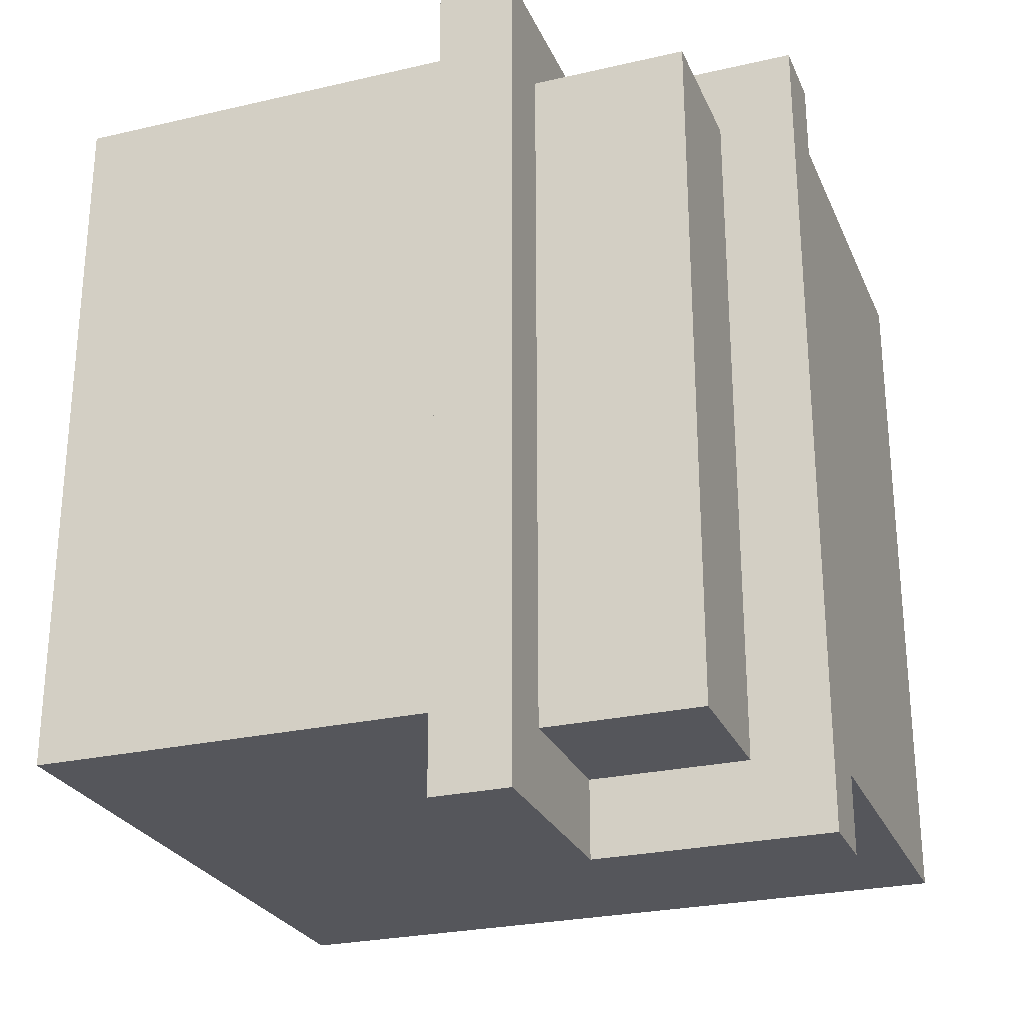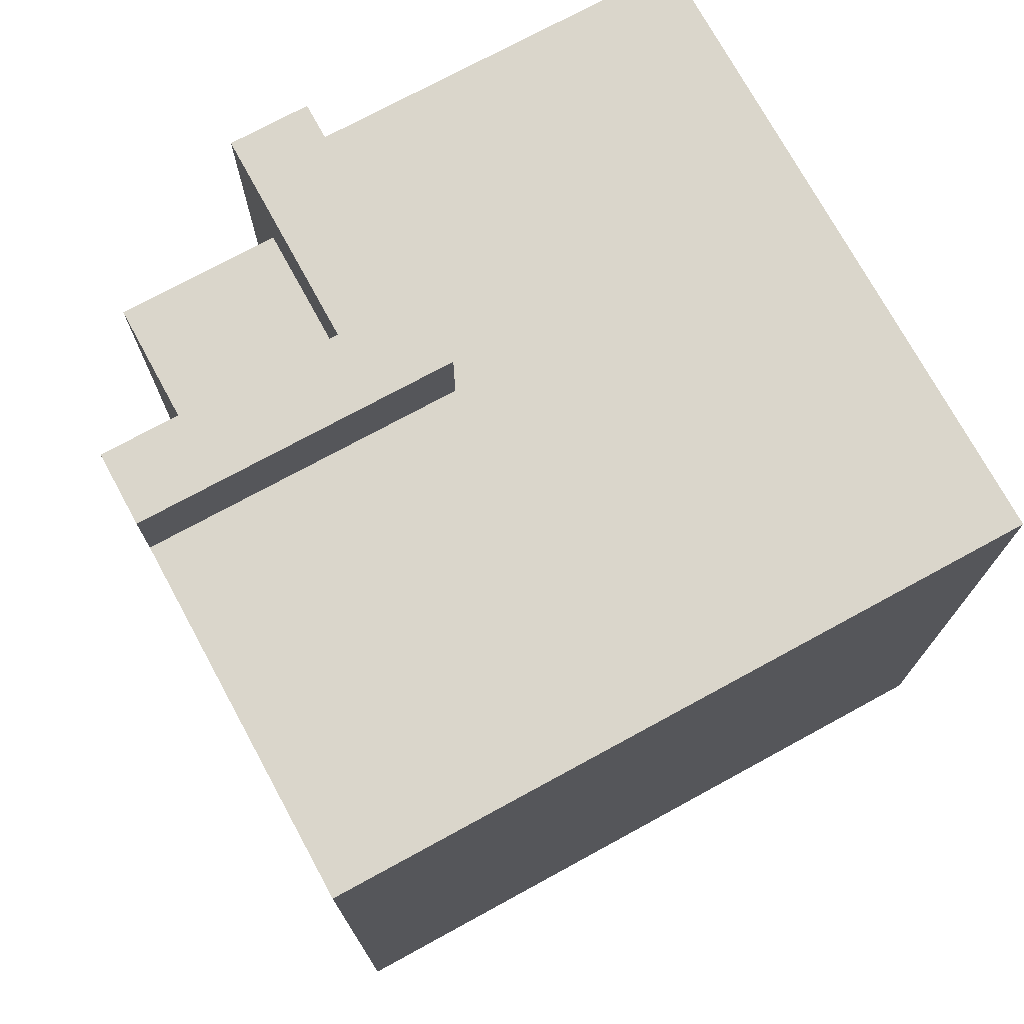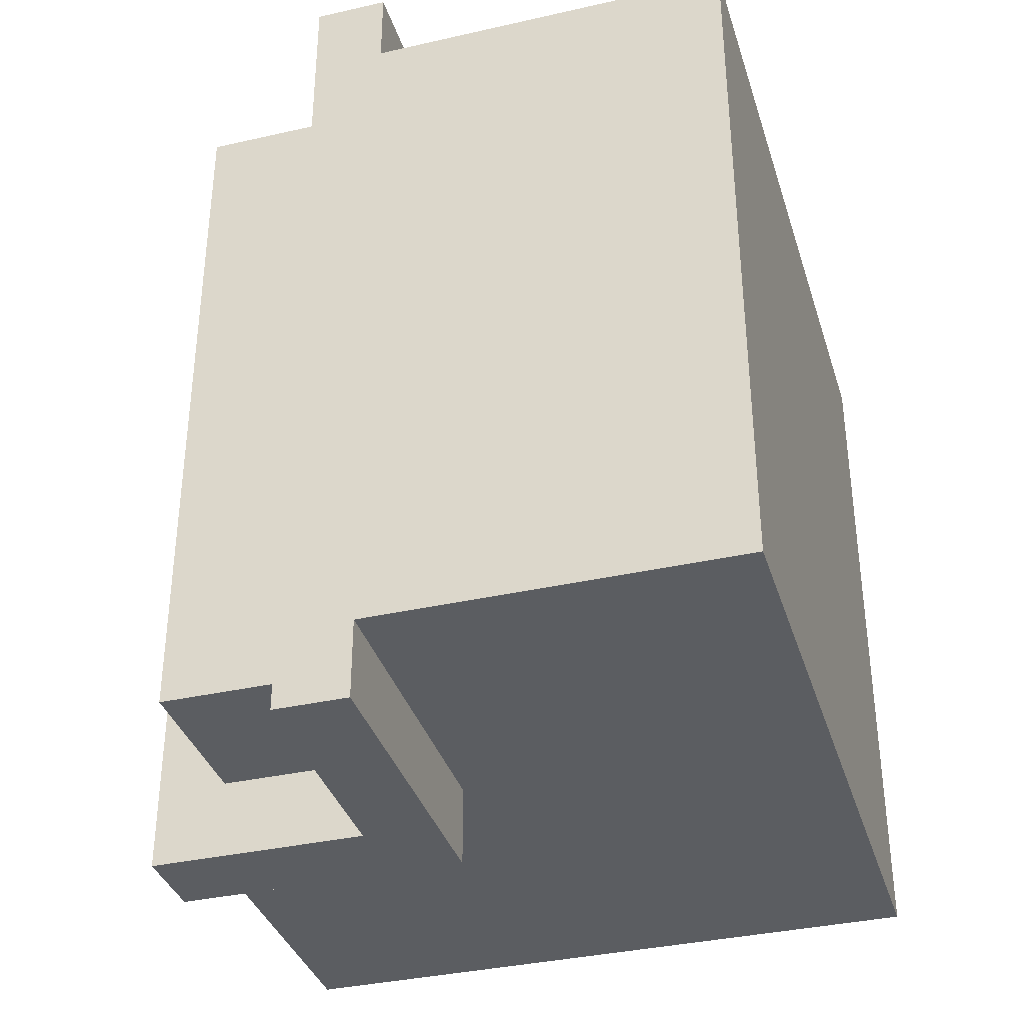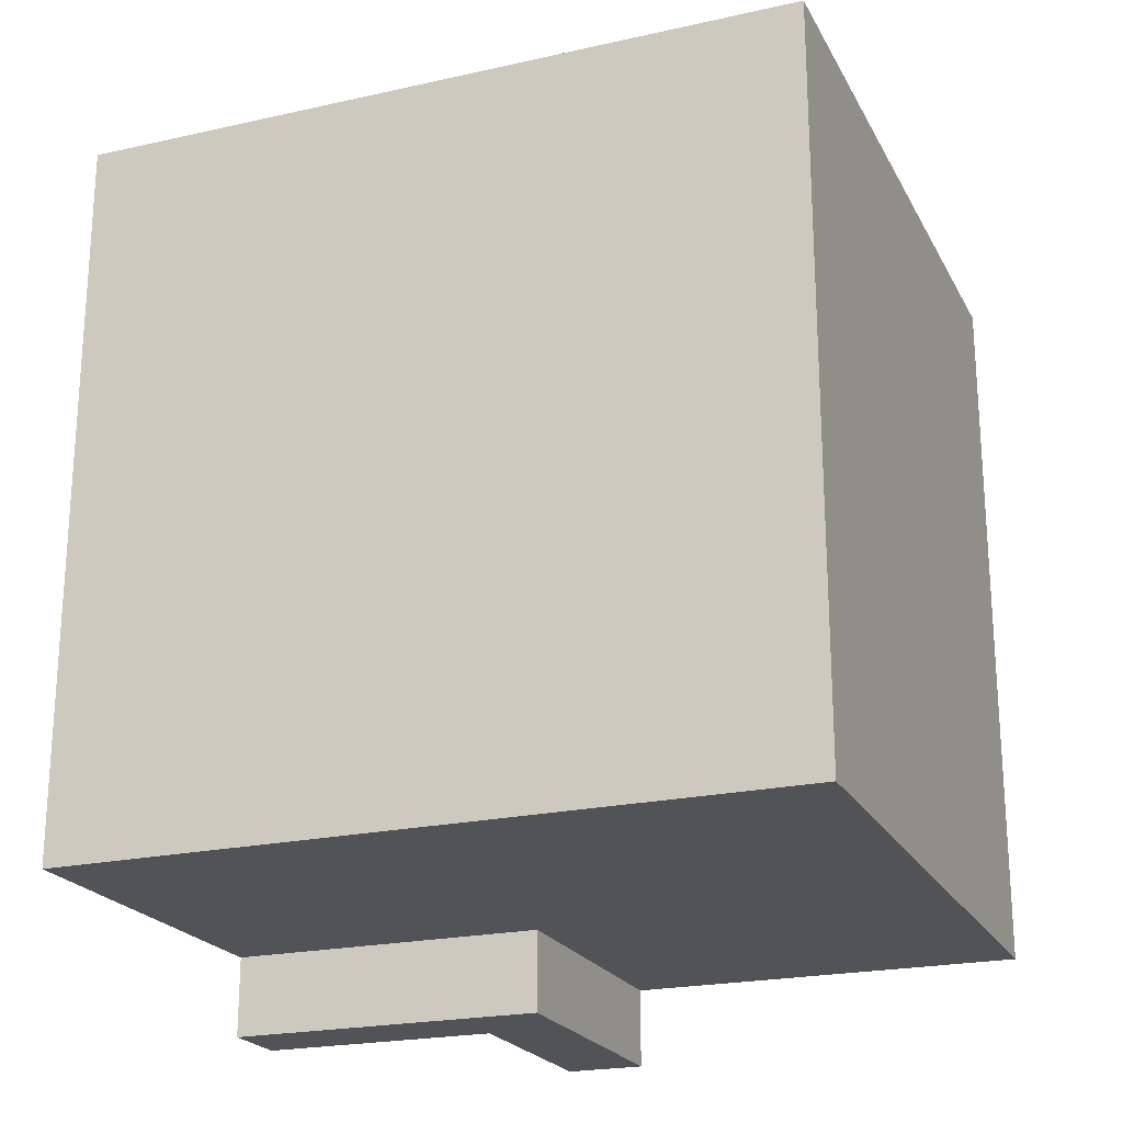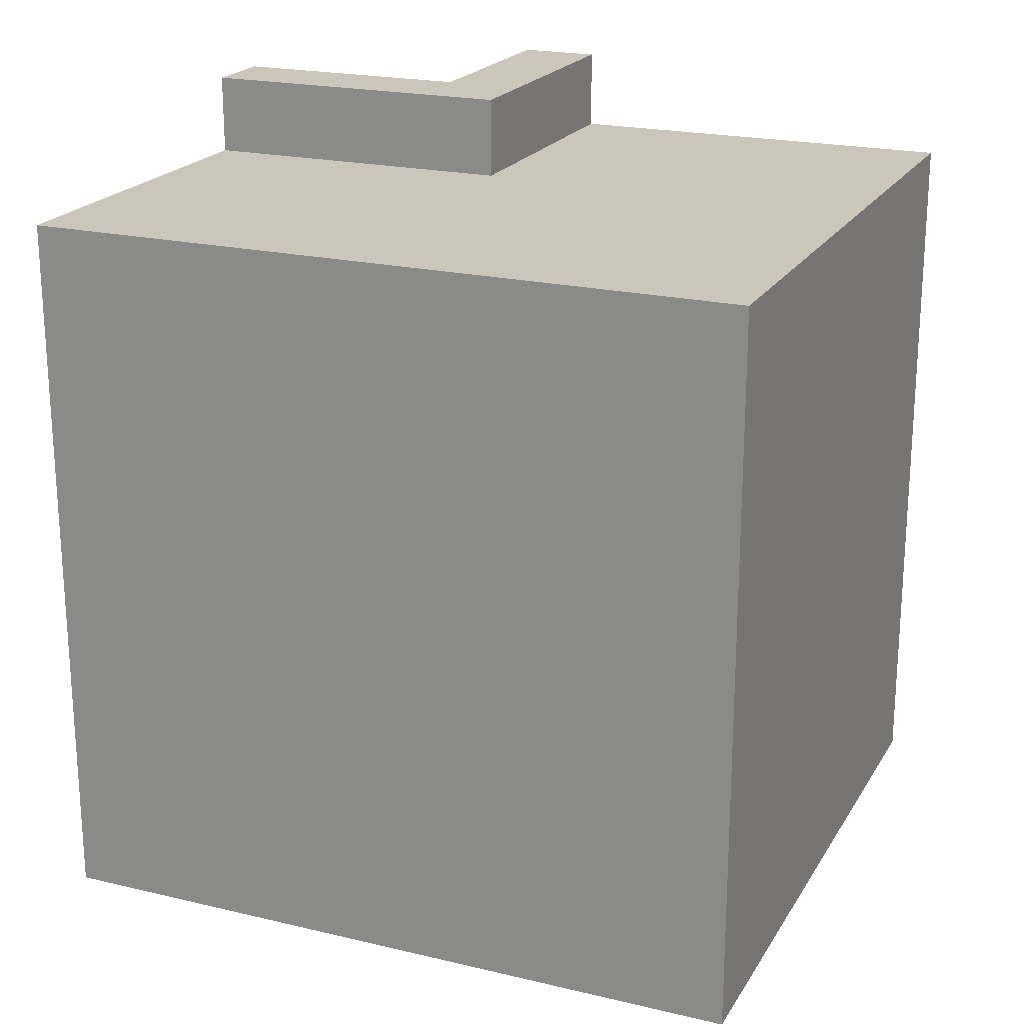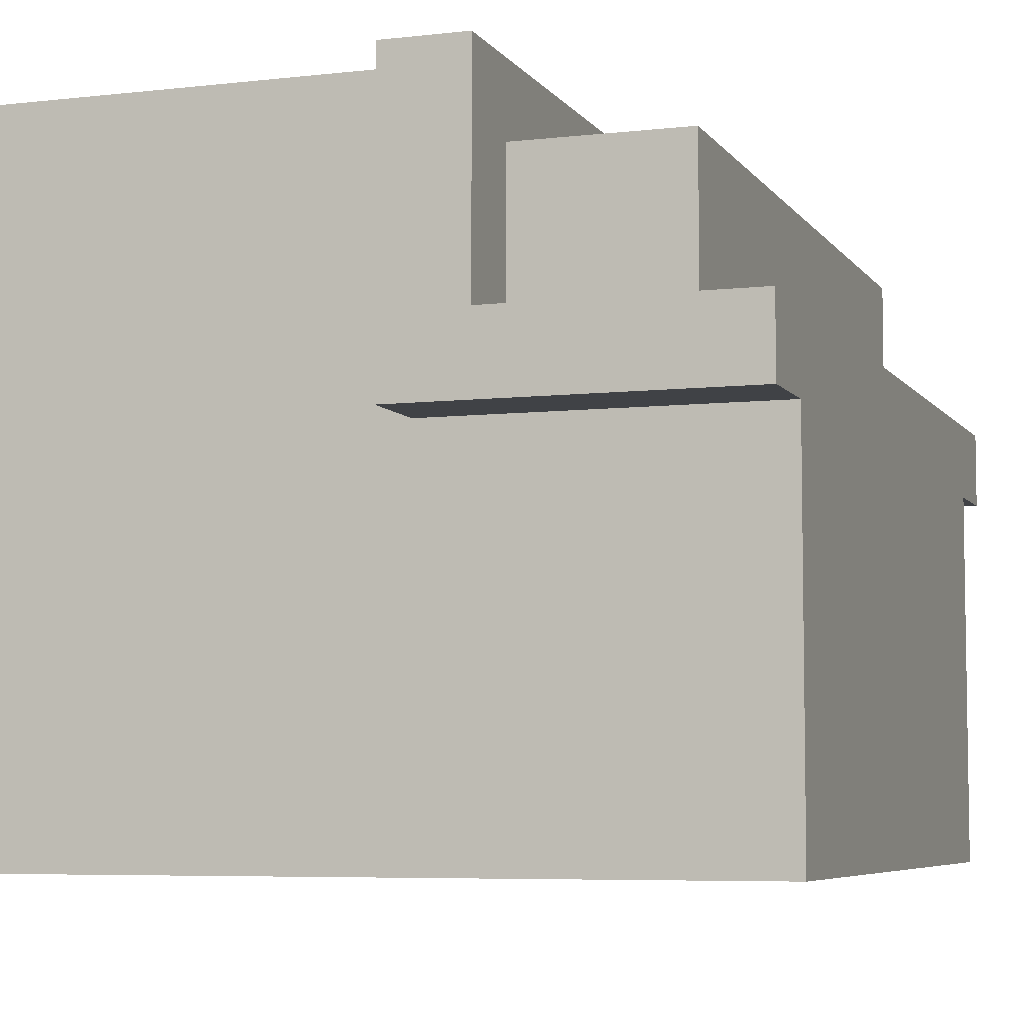
<metadata>
{"format":"obj","ext":"obj","renderer":"f3d","projection":"perspective","resolution":1024,"background":"white","views":[{"elev":-26.3,"azim":-160.0,"up":"+Z"},{"elev":73.8,"azim":-28.6,"up":"+Z"},{"elev":-36.0,"azim":-73.4,"up":"+Z"},{"elev":-21.8,"azim":21.5,"up":"+Z"},{"elev":21.1,"azim":23.0,"up":"+Z"},{"elev":-6.1,"azim":-160.8,"up":"+Y"}]}
</metadata>
<code>
g Armor_Arm_Right
v -0.2904 0.06083 0.1554
v -0.2904 -0.1059 -0.1717
v -0.2904 0.06083 -0.1717
v -0.2904 -0.1059 0.1554
v 0.03669 -0.1059 -0.1717
v 0.03669 0.1928 0.1554
v 0.03669 0.1928 -0.1717
v 0.03669 -0.1059 0.1554
v -0.1451 0.06083 0.1554
v -0.2904 -0.1059 0.1554
v -0.2904 0.06083 0.1554
v 0.03669 -0.1059 0.1554
v 0.03669 0.1928 0.1554
v -0.1451 0.1928 0.1554
v -0.2904 -0.1059 -0.1717
v 0.03669 -0.1059 -0.1717
v -0.1451 0.06083 -0.1717
v 0.03669 0.1928 -0.1717
v -0.2904 0.06083 -0.1717
v -0.1451 0.1928 -0.1717
v -0.2904 -0.1059 -0.1717
v 0.03669 -0.1059 0.1554
v 0.03669 -0.1059 -0.1717
v -0.2904 -0.1059 0.1554
v 0.03669 0.1928 0.1554
v -0.1451 0.1928 -0.1717
v 0.03669 0.1928 -0.1717
v -0.1451 0.1928 0.1554
v -0.2541 0.1611 -0.1717
v -0.2541 0.06083 0.1554
v -0.2541 0.06083 -0.1717
v -0.2541 0.1611 0.1554
v -0.1451 0.06083 0.1554
v -0.2541 0.1611 0.1554
v -0.1451 0.1611 0.1554
v -0.2541 0.06083 0.1554
v -0.2541 0.1611 -0.1717
v -0.1451 0.06083 -0.1717
v -0.1451 0.1611 -0.1717
v -0.2541 0.06083 -0.1717
v -0.2541 0.1611 0.1554
v -0.1451 0.1611 -0.1717
v -0.1451 0.1611 0.1554
v -0.2541 0.1611 -0.1717
v -0.2904 0.06083 0.1918
v -0.2904 0.09425 -0.2081
v -0.2904 0.09425 0.1918
v -0.2904 0.06083 -0.2081
v -0.1814 0.1928 0.1918
v -0.1451 0.1928 0.1918
v -0.1814 0.09425 0.1918
v -0.1451 0.06083 0.1918
v -0.2904 0.06083 0.1918
v -0.2904 0.09425 0.1918
v -0.1814 0.09425 -0.2081
v -0.1814 0.1928 0.1918
v -0.1814 0.09425 0.1918
v -0.1814 0.1928 -0.2081
v -0.1451 0.1928 0.1918
v -0.1451 0.06083 -0.2081
v -0.1451 0.06083 0.1918
v -0.1451 0.1928 -0.2081
v -0.2904 0.06083 -0.2081
v -0.1451 0.06083 -0.2081
v -0.1814 0.09425 -0.2081
v -0.1451 0.1928 -0.2081
v -0.1814 0.1928 -0.2081
v -0.2904 0.09425 -0.2081
v -0.1451 0.06083 0.1918
v -0.2904 0.06083 -0.2081
v -0.2904 0.06083 0.1918
v -0.1451 0.06083 -0.2081
v -0.2904 0.09425 -0.2081
v -0.1814 0.09425 0.1918
v -0.2904 0.09425 0.1918
v -0.1814 0.09425 -0.2081
v -0.1814 0.1928 -0.2081
v -0.1451 0.1928 0.1918
v -0.1814 0.1928 0.1918
v -0.1451 0.1928 -0.2081
g Armor_Arm_Right_0
f 3 2 1
f 4 1 2
f 7 6 5
f 8 5 6
f 11 10 9
f 9 10 12
f 13 9 12
f 14 9 13
f 17 16 15
f 18 16 17
f 19 17 15
f 20 18 17
f 23 22 21
f 24 21 22
f 27 26 25
f 28 25 26
f 31 30 29
f 32 29 30
f 35 34 33
f 36 33 34
f 39 38 37
f 40 37 38
f 43 42 41
f 44 41 42
f 47 46 45
f 48 45 46
f 51 50 49
f 52 50 51
f 51 53 52
f 54 53 51
f 57 56 55
f 58 55 56
f 61 60 59
f 62 59 60
f 65 64 63
f 66 64 65
f 67 66 65
f 68 65 63
f 71 70 69
f 72 69 70
f 75 74 73
f 76 73 74
f 79 78 77
f 80 77 78

</code>
